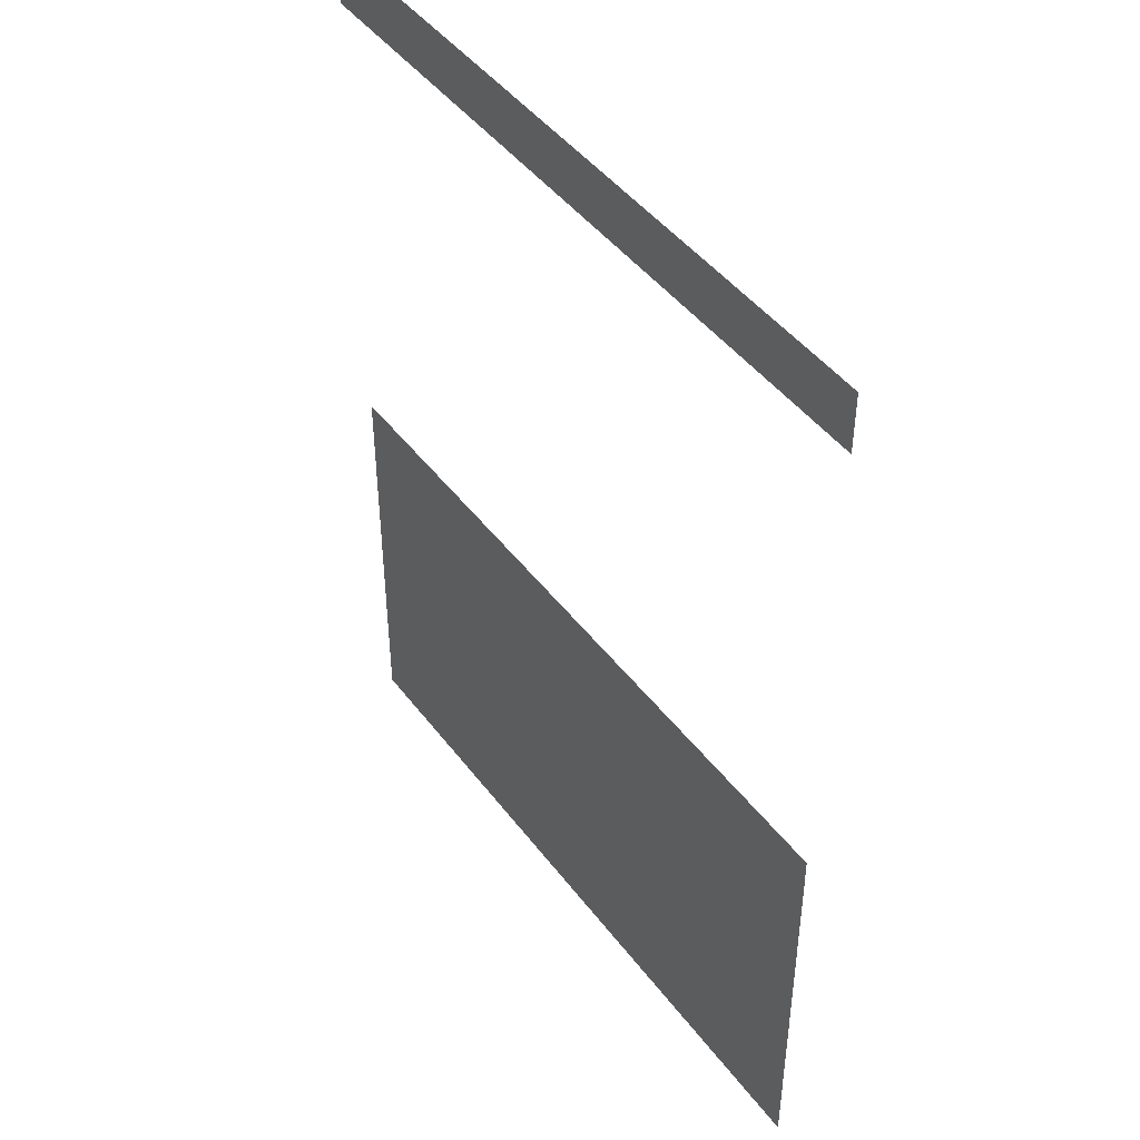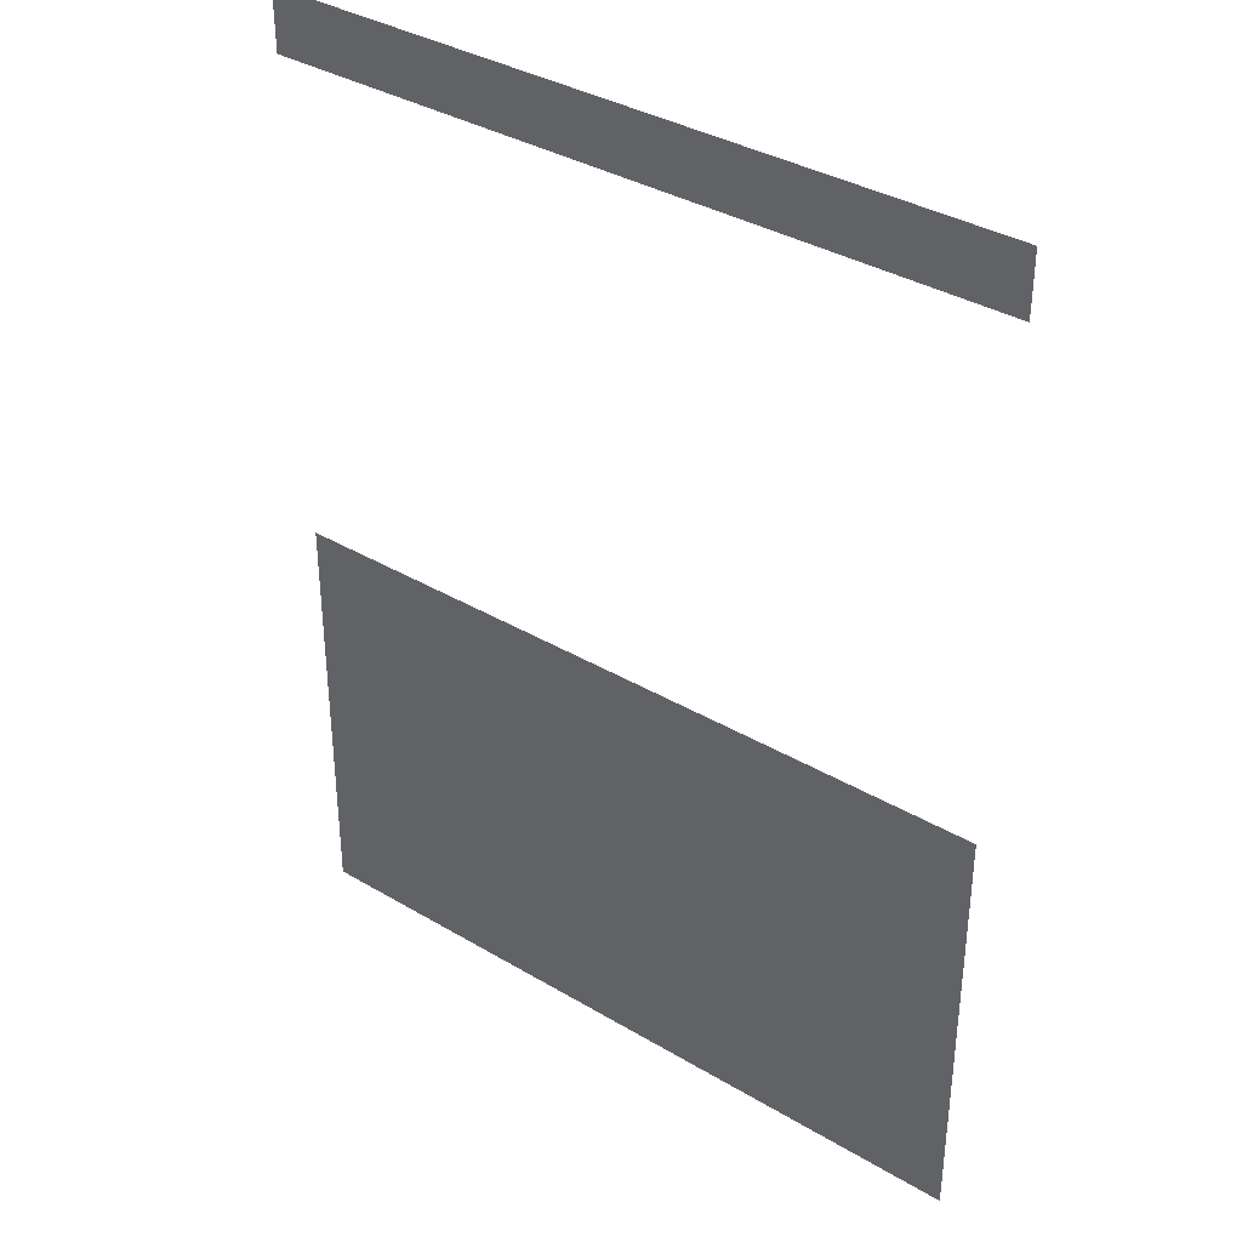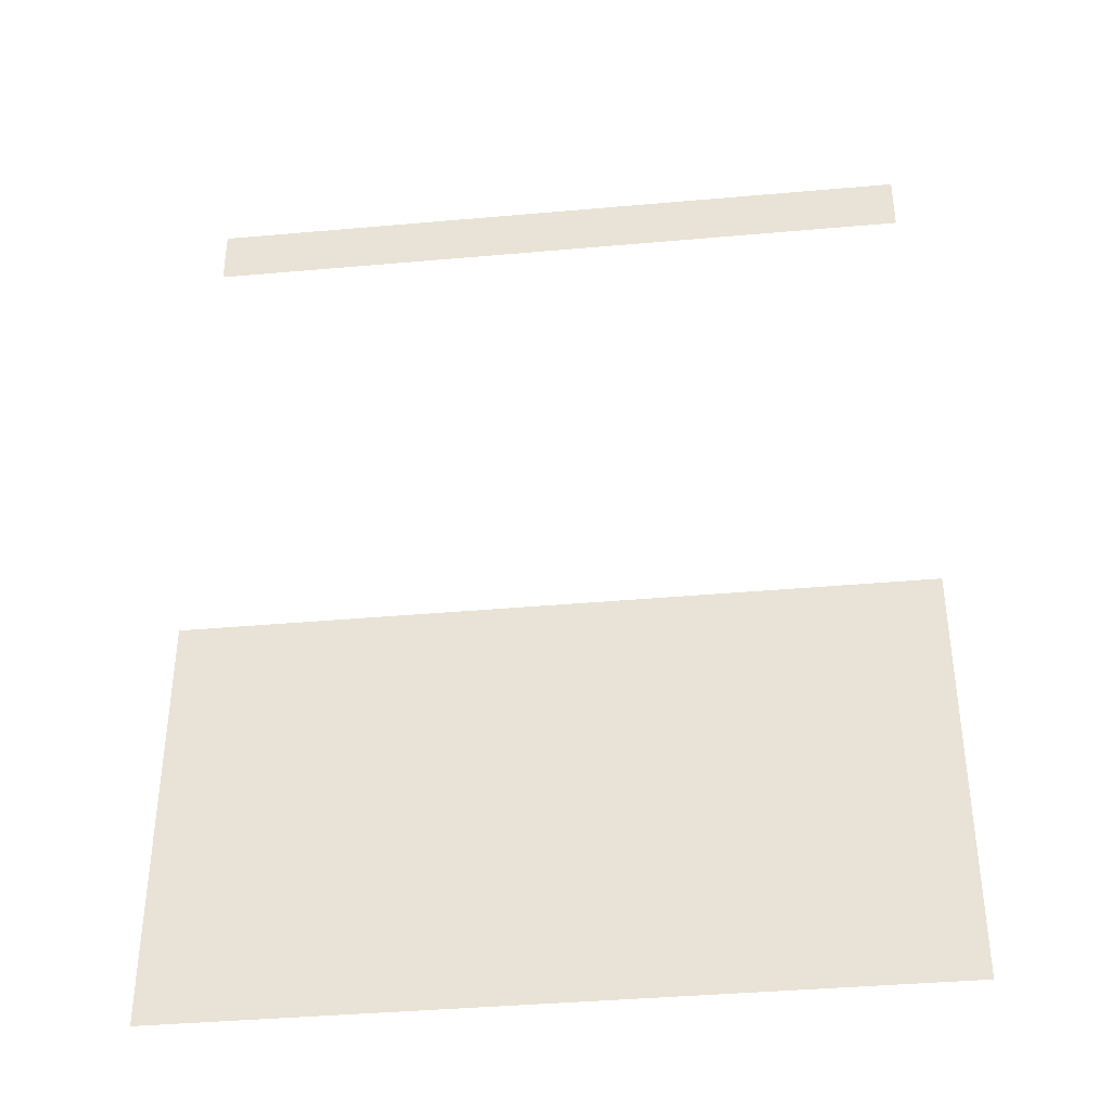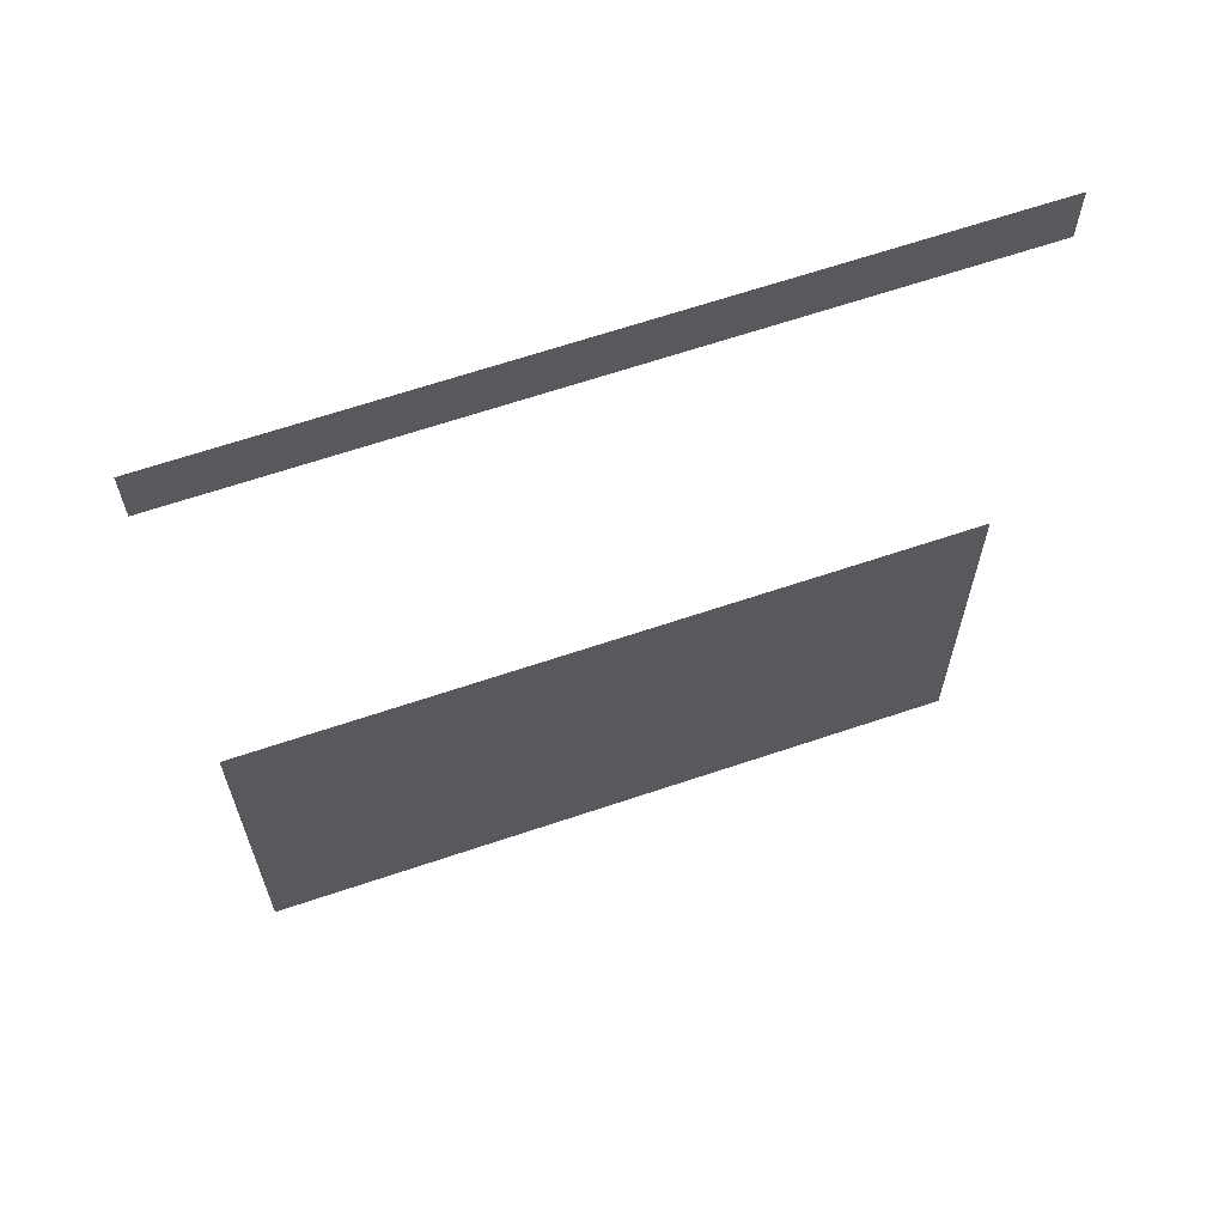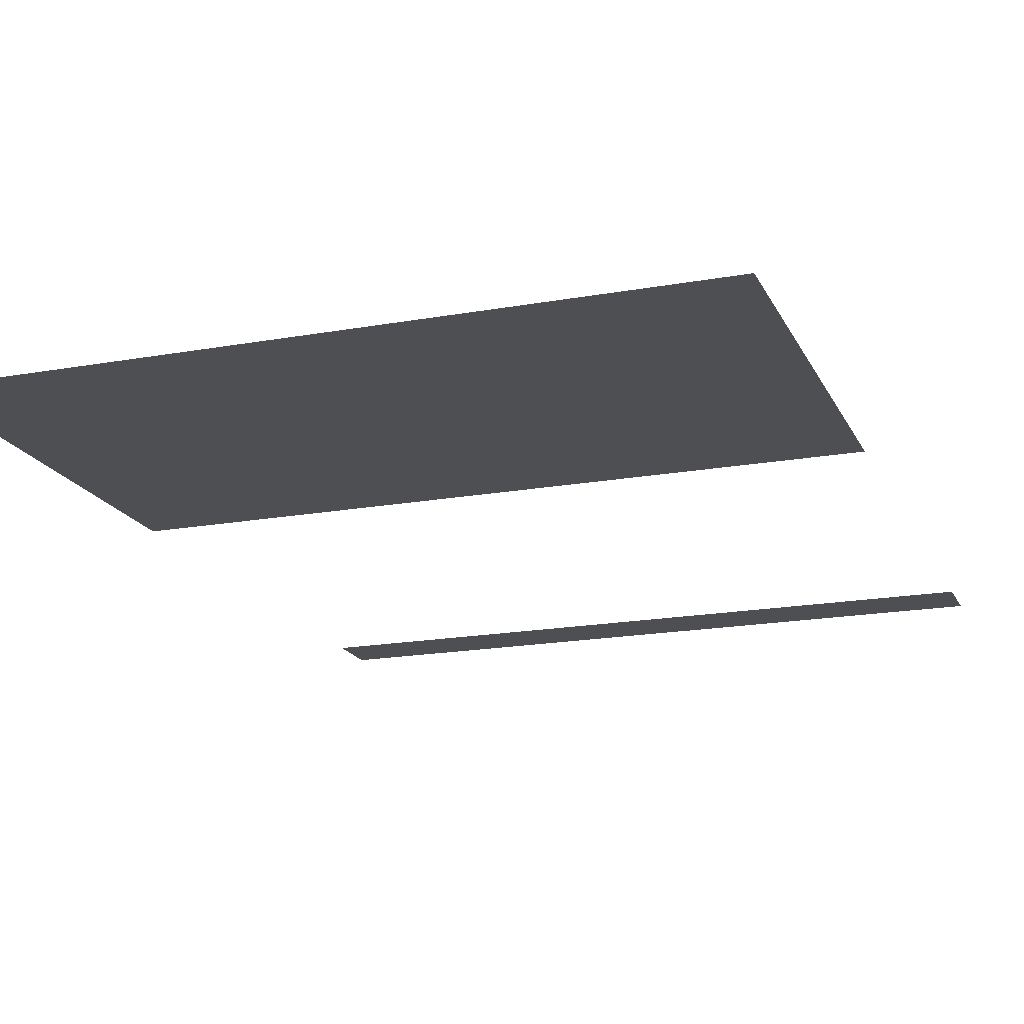
<metadata>
{"format":"obj","ext":"obj","renderer":"f3d","projection":"perspective","resolution":1024,"background":"white","views":[{"elev":45.4,"azim":-124.6,"up":"+Y"},{"elev":36.3,"azim":-142.2,"up":"+Y"},{"elev":-39.4,"azim":6.3,"up":"+Y"},{"elev":65.7,"azim":-18.7,"up":"+Y"},{"elev":-18.2,"azim":19.3,"up":"+Z"}]}
</metadata>
<code>
v -64 -16 0
v -80 -16 0
v -80 0 0
v -64 0 0
v -80 -16 0
v -96 -16 0
v -96 0 0
v -80 0 0
v -96 -16 0
v -112 -16 0
v -112 0 0
v -96 0 0
v -112 -16 0
v -128 -16 0
v -128 0 0
v -112 0 0
v -128 -16 0
v -144 -16 0
v -144 0 0
v -128 0 0
v -144 -16 0
v -160 -16 0
v -160 0 0
v -144 0 0
v -160 -16 0
v -176 -16 0
v -176 0 0
v -160 0 0
v -176 -16 0
v -192 -16 0
v -192 0 0
v -176 0 0
v -192 -16 0
v -208 -16 0
v -208 0 0
v -192 0 0
v -208 -16 0
v -224 -16 0
v -224 0 0
v -208 0 0
v -224 -16 0
v -240 -16 0
v -240 0 0
v -224 0 0
v -240 -16 0
v -256 -16 0
v -256 0 0
v -240 0 0
v -64 -160 0
v -80 -160 0
v -80 -144 0
v -64 -144 0
v -80 -160 0
v -96 -160 0
v -96 -144 0
v -80 -144 0
v -96 -160 0
v -112 -160 0
v -112 -144 0
v -96 -144 0
v -112 -160 0
v -128 -160 0
v -128 -144 0
v -112 -144 0
v -128 -160 0
v -144 -160 0
v -144 -144 0
v -128 -144 0
v -144 -160 0
v -160 -160 0
v -160 -144 0
v -144 -144 0
v -160 -160 0
v -176 -160 0
v -176 -144 0
v -160 -144 0
v -176 -160 0
v -192 -160 0
v -192 -144 0
v -176 -144 0
v -192 -160 0
v -208 -160 0
v -208 -144 0
v -192 -144 0
v -208 -160 0
v -224 -160 0
v -224 -144 0
v -208 -144 0
v -224 -160 0
v -240 -160 0
v -240 -144 0
v -224 -144 0
v -240 -160 0
v -256 -160 0
v -256 -144 0
v -240 -144 0
v -64 -176 0
v -80 -176 0
v -80 -160 0
v -64 -160 0
v -80 -176 0
v -96 -176 0
v -96 -160 0
v -80 -160 0
v -96 -176 0
v -112 -176 0
v -112 -160 0
v -96 -160 0
v -112 -176 0
v -128 -176 0
v -128 -160 0
v -112 -160 0
v -128 -176 0
v -144 -176 0
v -144 -160 0
v -128 -160 0
v -144 -176 0
v -160 -176 0
v -160 -160 0
v -144 -160 0
v -160 -176 0
v -176 -176 0
v -176 -160 0
v -160 -160 0
v -176 -176 0
v -192 -176 0
v -192 -160 0
v -176 -160 0
v -192 -176 0
v -208 -176 0
v -208 -160 0
v -192 -160 0
v -208 -176 0
v -224 -176 0
v -224 -160 0
v -208 -160 0
v -224 -176 0
v -240 -176 0
v -240 -160 0
v -224 -160 0
v -240 -176 0
v -256 -176 0
v -256 -160 0
v -240 -160 0
v -64 -192 0
v -80 -192 0
v -80 -176 0
v -64 -176 0
v -80 -192 0
v -96 -192 0
v -96 -176 0
v -80 -176 0
v -96 -192 0
v -112 -192 0
v -112 -176 0
v -96 -176 0
v -112 -192 0
v -128 -192 0
v -128 -176 0
v -112 -176 0
v -128 -192 0
v -144 -192 0
v -144 -176 0
v -128 -176 0
v -144 -192 0
v -160 -192 0
v -160 -176 0
v -144 -176 0
v -160 -192 0
v -176 -192 0
v -176 -176 0
v -160 -176 0
v -176 -192 0
v -192 -192 0
v -192 -176 0
v -176 -176 0
v -192 -192 0
v -208 -192 0
v -208 -176 0
v -192 -176 0
v -208 -192 0
v -224 -192 0
v -224 -176 0
v -208 -176 0
v -224 -192 0
v -240 -192 0
v -240 -176 0
v -224 -176 0
v -240 -192 0
v -256 -192 0
v -256 -176 0
v -240 -176 0
v -64 -208 0
v -80 -208 0
v -80 -192 0
v -64 -192 0
v -80 -208 0
v -96 -208 0
v -96 -192 0
v -80 -192 0
v -96 -208 0
v -112 -208 0
v -112 -192 0
v -96 -192 0
v -112 -208 0
v -128 -208 0
v -128 -192 0
v -112 -192 0
v -128 -208 0
v -144 -208 0
v -144 -192 0
v -128 -192 0
v -144 -208 0
v -160 -208 0
v -160 -192 0
v -144 -192 0
v -160 -208 0
v -176 -208 0
v -176 -192 0
v -160 -192 0
v -176 -208 0
v -192 -208 0
v -192 -192 0
v -176 -192 0
v -192 -208 0
v -208 -208 0
v -208 -192 0
v -192 -192 0
v -208 -208 0
v -224 -208 0
v -224 -192 0
v -208 -192 0
v -224 -208 0
v -240 -208 0
v -240 -192 0
v -224 -192 0
v -240 -208 0
v -256 -208 0
v -256 -192 0
v -240 -192 0
v -64 -224 0
v -80 -224 0
v -80 -208 0
v -64 -208 0
v -80 -224 0
v -96 -224 0
v -96 -208 0
v -80 -208 0
v -96 -224 0
v -112 -224 0
v -112 -208 0
v -96 -208 0
v -112 -224 0
v -128 -224 0
v -128 -208 0
v -112 -208 0
v -128 -224 0
v -144 -224 0
v -144 -208 0
v -128 -208 0
v -144 -224 0
v -160 -224 0
v -160 -208 0
v -144 -208 0
v -160 -224 0
v -176 -224 0
v -176 -208 0
v -160 -208 0
v -176 -224 0
v -192 -224 0
v -192 -208 0
v -176 -208 0
v -192 -224 0
v -208 -224 0
v -208 -208 0
v -192 -208 0
v -208 -224 0
v -224 -224 0
v -224 -208 0
v -208 -208 0
v -224 -224 0
v -240 -224 0
v -240 -208 0
v -224 -208 0
v -240 -224 0
v -256 -224 0
v -256 -208 0
v -240 -208 0
v -64 -240 0
v -80 -240 0
v -80 -224 0
v -64 -224 0
v -80 -240 0
v -96 -240 0
v -96 -224 0
v -80 -224 0
v -96 -240 0
v -112 -240 0
v -112 -224 0
v -96 -224 0
v -112 -240 0
v -128 -240 0
v -128 -224 0
v -112 -224 0
v -128 -240 0
v -144 -240 0
v -144 -224 0
v -128 -224 0
v -144 -240 0
v -160 -240 0
v -160 -224 0
v -144 -224 0
v -160 -240 0
v -176 -240 0
v -176 -224 0
v -160 -224 0
v -176 -240 0
v -192 -240 0
v -192 -224 0
v -176 -224 0
v -192 -240 0
v -208 -240 0
v -208 -224 0
v -192 -224 0
v -208 -240 0
v -224 -240 0
v -224 -224 0
v -208 -224 0
v -224 -240 0
v -240 -240 0
v -240 -224 0
v -224 -224 0
v -240 -240 0
v -256 -240 0
v -256 -224 0
v -240 -224 0
v -64 -256 0
v -80 -256 0
v -80 -240 0
v -64 -240 0
v -80 -256 0
v -96 -256 0
v -96 -240 0
v -80 -240 0
v -96 -256 0
v -112 -256 0
v -112 -240 0
v -96 -240 0
v -112 -256 0
v -128 -256 0
v -128 -240 0
v -112 -240 0
v -128 -256 0
v -144 -256 0
v -144 -240 0
v -128 -240 0
v -144 -256 0
v -160 -256 0
v -160 -240 0
v -144 -240 0
v -160 -256 0
v -176 -256 0
v -176 -240 0
v -160 -240 0
v -176 -256 0
v -192 -256 0
v -192 -240 0
v -176 -240 0
v -192 -256 0
v -208 -256 0
v -208 -240 0
v -192 -240 0
v -208 -256 0
v -224 -256 0
v -224 -240 0
v -208 -240 0
v -224 -256 0
v -240 -256 0
v -240 -240 0
v -224 -240 0
v -240 -256 0
v -256 -256 0
v -256 -240 0
v -240 -240 0
g Map1_mesh_0091
f 1 2 3 4
f 5 6 7 8
f 9 10 11 12
f 13 14 15 16
f 17 18 19 20
f 21 22 23 24
f 25 26 27 28
f 29 30 31 32
f 33 34 35 36
f 37 38 39 40
f 41 42 43 44
f 45 46 47 48
f 49 50 51 52
f 53 54 55 56
f 57 58 59 60
f 61 62 63 64
f 65 66 67 68
f 69 70 71 72
f 73 74 75 76
f 77 78 79 80
f 81 82 83 84
f 85 86 87 88
f 89 90 91 92
f 93 94 95 96
f 97 98 99 100
f 101 102 103 104
f 105 106 107 108
f 109 110 111 112
f 113 114 115 116
f 117 118 119 120
f 121 122 123 124
f 125 126 127 128
f 129 130 131 132
f 133 134 135 136
f 137 138 139 140
f 141 142 143 144
f 145 146 147 148
f 149 150 151 152
f 153 154 155 156
f 157 158 159 160
f 161 162 163 164
f 165 166 167 168
f 169 170 171 172
f 173 174 175 176
f 177 178 179 180
f 181 182 183 184
f 185 186 187 188
f 189 190 191 192
f 193 194 195 196
f 197 198 199 200
f 201 202 203 204
f 205 206 207 208
f 209 210 211 212
f 213 214 215 216
f 217 218 219 220
f 221 222 223 224
f 225 226 227 228
f 229 230 231 232
f 233 234 235 236
f 237 238 239 240
f 241 242 243 244
f 245 246 247 248
f 249 250 251 252
f 253 254 255 256
f 257 258 259 260
f 261 262 263 264
f 265 266 267 268
f 269 270 271 272
f 273 274 275 276
f 277 278 279 280
f 281 282 283 284
f 285 286 287 288
f 289 290 291 292
f 293 294 295 296
f 297 298 299 300
f 301 302 303 304
f 305 306 307 308
f 309 310 311 312
f 313 314 315 316
f 317 318 319 320
f 321 322 323 324
f 325 326 327 328
f 329 330 331 332
f 333 334 335 336
f 337 338 339 340
f 341 342 343 344
f 345 346 347 348
f 349 350 351 352
f 353 354 355 356
f 357 358 359 360
f 361 362 363 364
f 365 366 367 368
f 369 370 371 372
f 373 374 375 376
f 377 378 379 380
f 381 382 383 384

</code>
